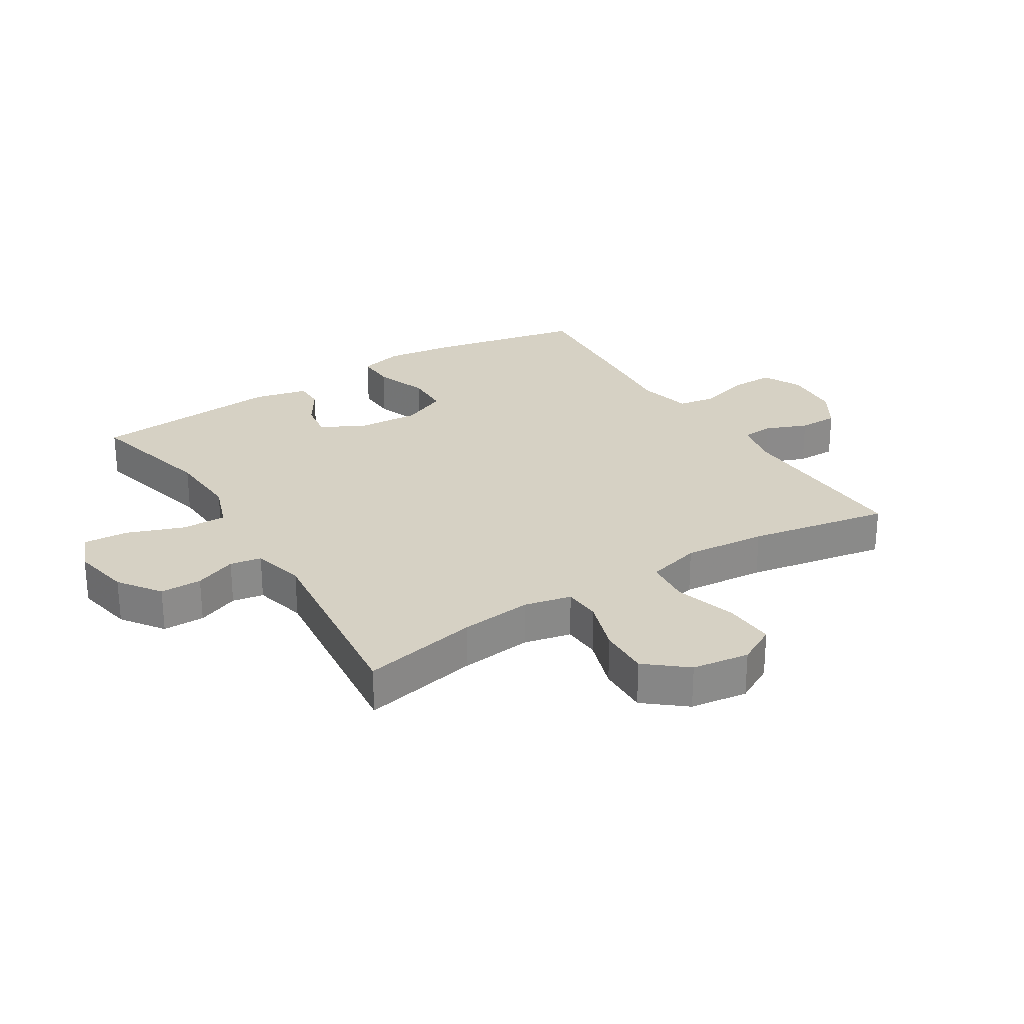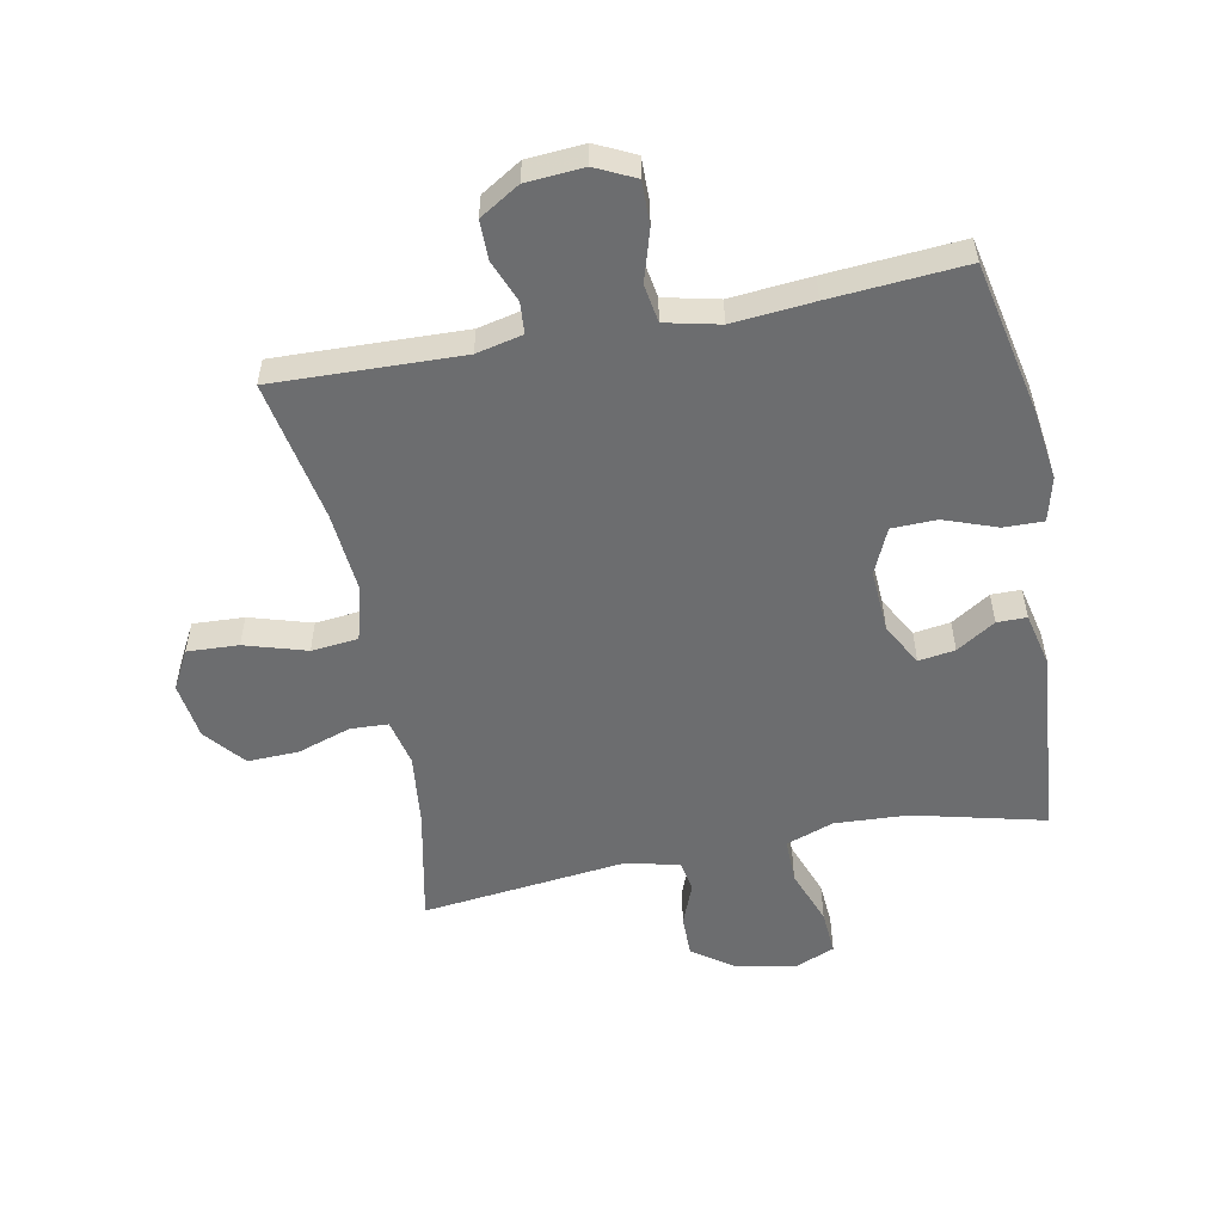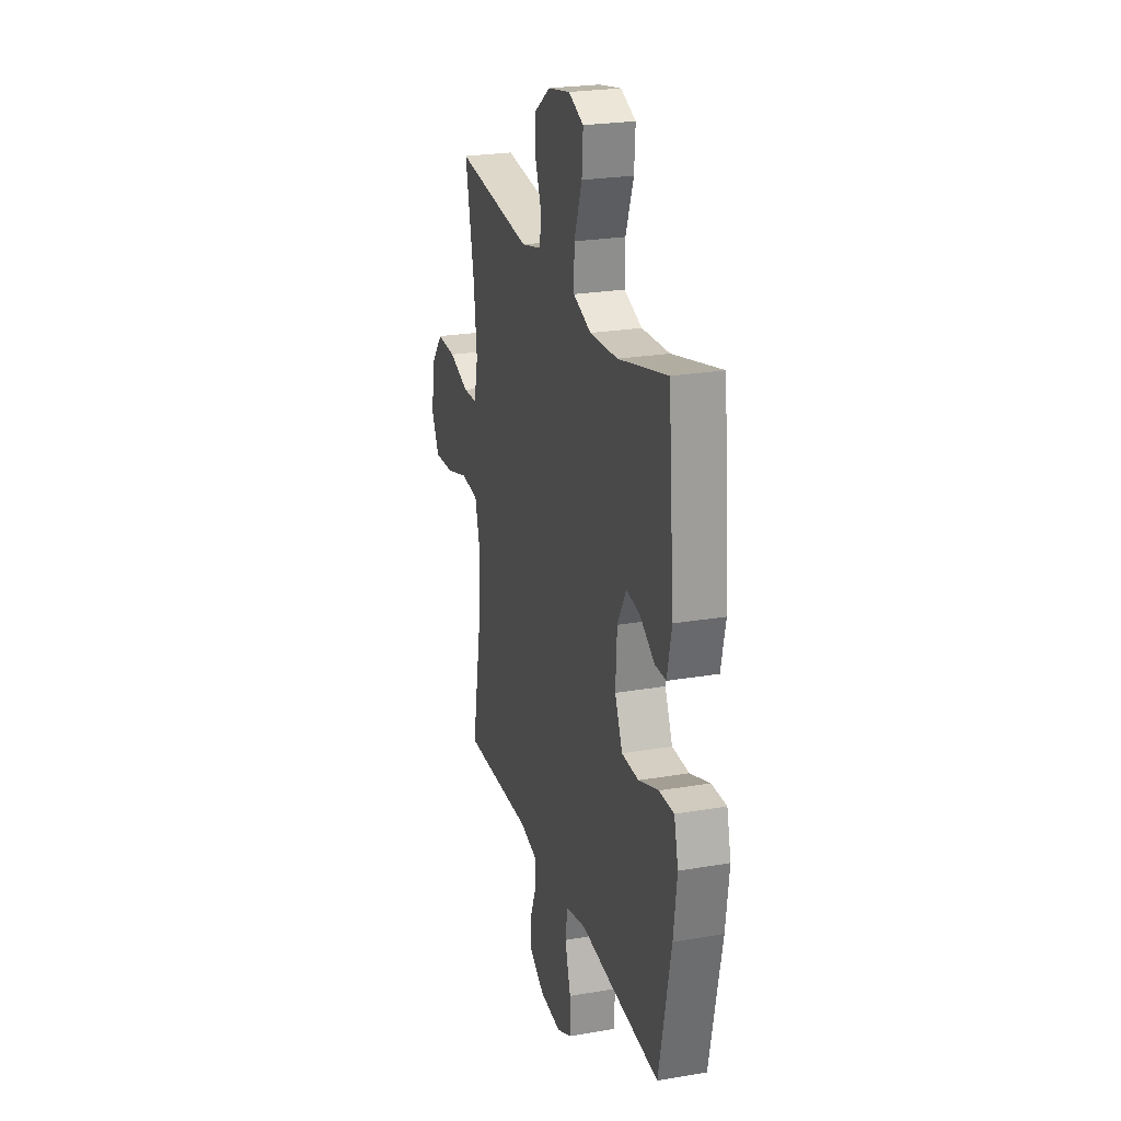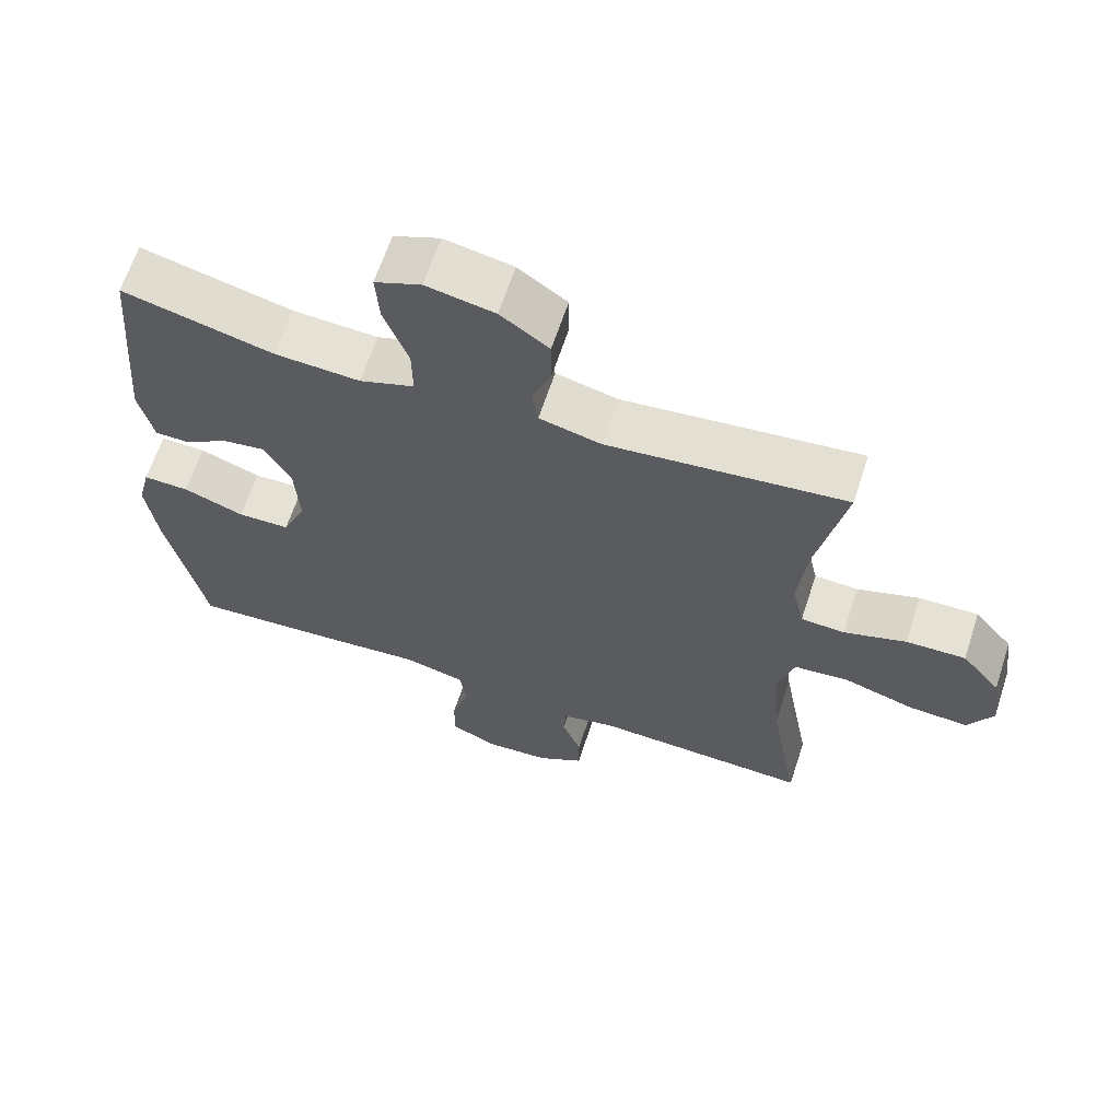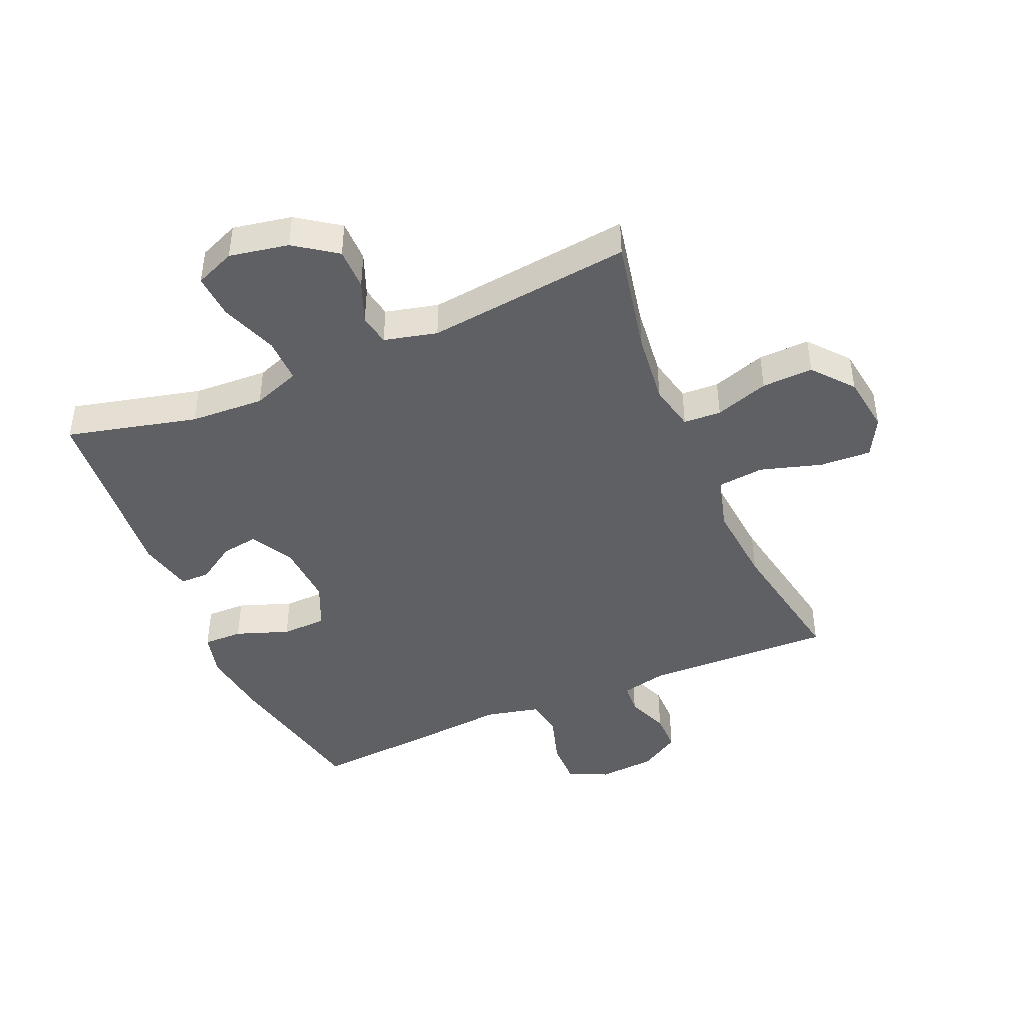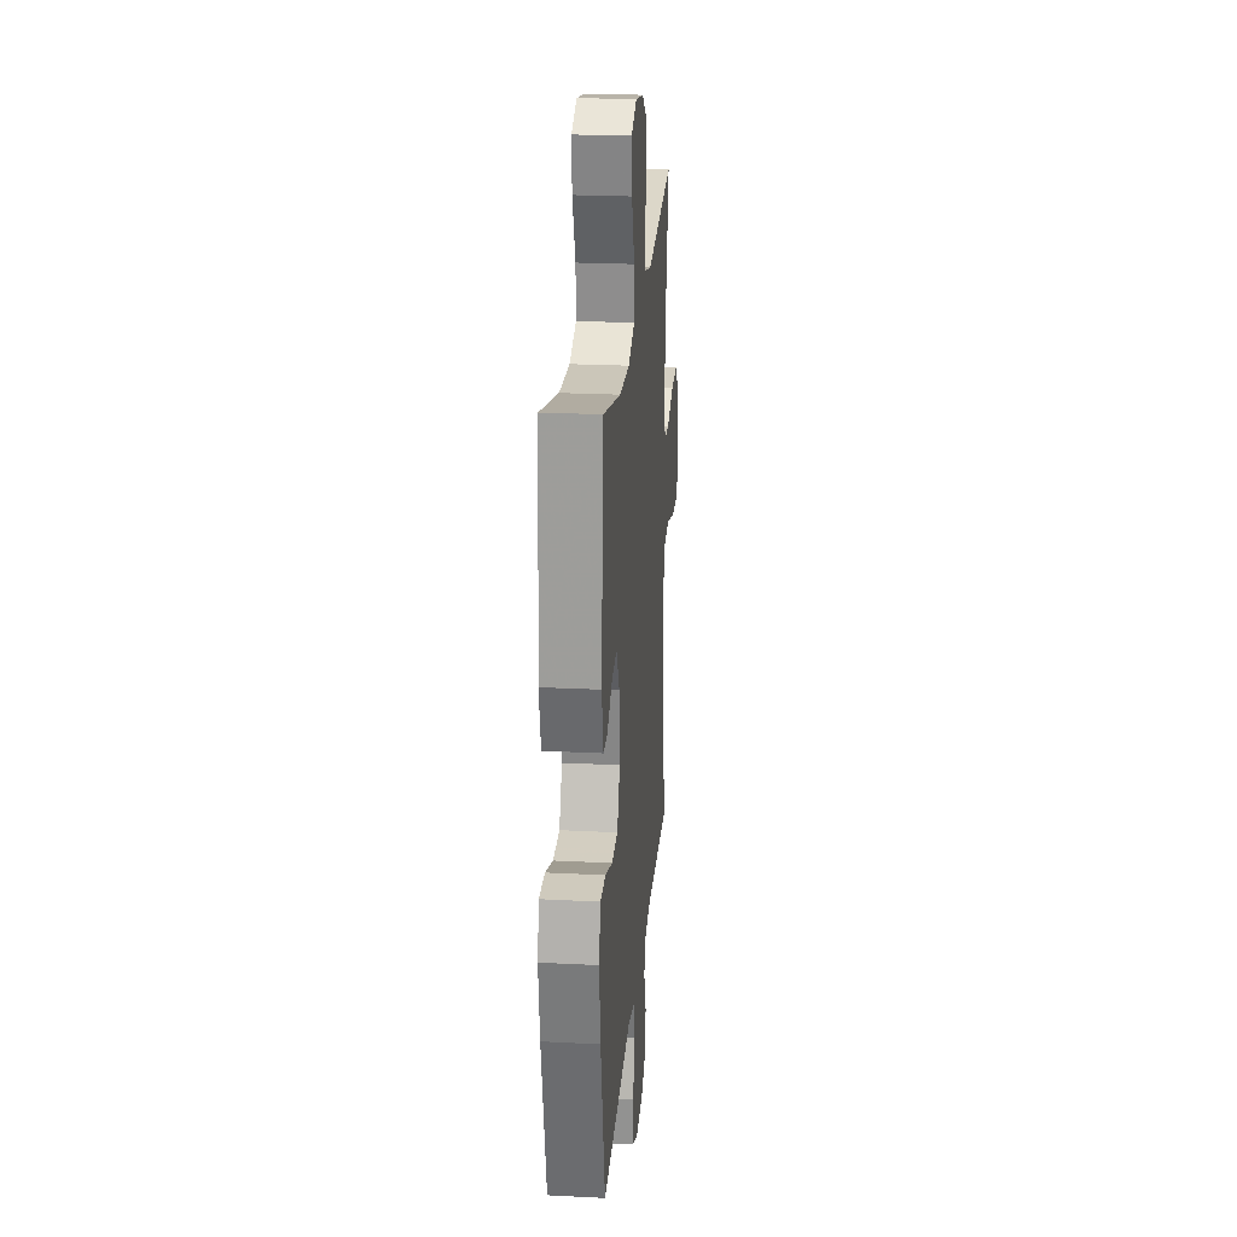
<metadata>
{"format":"obj","ext":"obj","renderer":"f3d","projection":"perspective","resolution":1024,"background":"white","views":[{"elev":26.7,"azim":57.9,"up":"+Y"},{"elev":-53.9,"azim":-169.0,"up":"+Y"},{"elev":24.2,"azim":-105.8,"up":"+Z"},{"elev":64.5,"azim":18.2,"up":"+Z"},{"elev":-44.0,"azim":23.3,"up":"+Y"},{"elev":23.8,"azim":-85.1,"up":"+Z"}]}
</metadata>
<code>
v 0.5 0.07 0.5
v 0.461 0.07 0.31
v 0.448 0.07 0.193
v 0.465 0.07 0.117
v 0.526 0.07 0.114
v 0.613 0.07 0.143
v 0.696 0.07 0.146
v 0.75 0.07 0.081
v 0.763 0.07 -0.012
v 0.729 0.07 -0.075
v 0.646 0.07 -0.071
v 0.546 0.07 -0.041
v 0.47 0.07 -0.049
v 0.446 0.07 -0.137
v 0.458 0.07 -0.271
v 0.5 0.07 -0.5
v 0.195 0.07 -0.491
v 0.12 0.07 -0.508
v 0.116 0.07 -0.559
v 0.143 0.07 -0.627
v 0.143 0.07 -0.691
v 0.078 0.07 -0.731
v -0.015 0.07 -0.738
v -0.079 0.07 -0.707
v -0.078 0.07 -0.636
v -0.053 0.07 -0.553
v -0.063 0.07 -0.491
v -0.151 0.07 -0.471
v -0.282 0.07 -0.483
v -0.5 0.07 -0.5
v -0.552 0.07 -0.251
v -0.567 0.07 -0.137
v -0.549 0.07 -0.065
v -0.485 0.07 -0.066
v -0.399 0.07 -0.097
v -0.326 0.07 -0.095
v -0.293 0.07 -0.021
v -0.299 0.07 0.082
v -0.337 0.07 0.15
v -0.396 0.07 0.141
v -0.459 0.07 0.101
v -0.507 0.07 0.101
v -0.527 0.07 0.189
v -0.5 0.07 0.5
v -0.288 0.07 0.448
v -0.168 0.07 0.442
v -0.091 0.07 0.47
v -0.092 0.07 0.543
v -0.126 0.07 0.635
v -0.131 0.07 0.708
v -0.066 0.07 0.735
v 0.03 0.07 0.717
v 0.098 0.07 0.669
v 0.098 0.07 0.601
v 0.071 0.07 0.533
v 0.08 0.07 0.482
v 0.166 0.07 0.461
v 0.5 0 0.5
v 0.461 0 0.31
v 0.448 0 0.193
v 0.465 0 0.117
v 0.526 0 0.114
v 0.613 0 0.143
v 0.696 0 0.146
v 0.75 0 0.081
v 0.763 0 -0.012
v 0.729 0 -0.075
v 0.646 0 -0.071
v 0.546 0 -0.041
v 0.47 0 -0.049
v 0.446 0 -0.137
v 0.458 0 -0.271
v 0.5 0 -0.5
v 0.195 0 -0.491
v 0.12 0 -0.508
v 0.116 0 -0.559
v 0.143 0 -0.627
v 0.143 0 -0.691
v 0.078 0 -0.731
v -0.015 0 -0.738
v -0.079 0 -0.707
v -0.078 0 -0.636
v -0.053 0 -0.553
v -0.063 0 -0.491
v -0.151 0 -0.471
v -0.282 0 -0.483
v -0.5 0 -0.5
v -0.552 0 -0.251
v -0.567 0 -0.137
v -0.549 0 -0.065
v -0.485 0 -0.066
v -0.399 0 -0.097
v -0.326 0 -0.095
v -0.293 0 -0.021
v -0.299 0 0.082
v -0.337 0 0.15
v -0.396 0 0.141
v -0.459 0 0.101
v -0.507 0 0.101
v -0.527 0 0.189
v -0.5 0 0.5
v -0.288 0 0.448
v -0.168 0 0.442
v -0.091 0 0.47
v -0.092 0 0.543
v -0.126 0 0.635
v -0.131 0 0.708
v -0.066 0 0.735
v 0.03 0 0.717
v 0.098 0 0.669
v 0.098 0 0.601
v 0.071 0 0.533
v 0.08 0 0.482
v 0.166 0 0.461
f 53 54 55
f 52 53 55
f 51 52 55
f 50 51 55
f 49 50 55
f 48 49 55
f 47 48 55 56
f 46 47 56 57
f 43 44 45
f 42 43 45
f 41 42 45
f 40 41 45
f 39 40 45 46
f 38 39 46 57
f 33 34 35
f 32 33 35
f 31 32 35
f 30 31 35
f 29 30 35
f 28 29 35
f 27 28 35 36
f 24 25 26
f 23 24 26
f 22 23 26
f 21 22 26
f 20 21 26
f 19 20 26
f 18 19 26 27
f 27 36 37
f 18 27 37
f 17 18 37
f 10 11 12
f 9 10 12
f 8 9 12
f 7 8 12
f 6 7 12
f 5 6 12
f 4 5 12 13
f 3 4 13 14
f 57 1 2
f 38 57 2
f 37 38 2
f 17 37 2
f 17 2 3
f 17 3 14
f 15 16 17
f 14 15 17
f 112 111 110
f 112 110 109
f 112 109 108
f 112 108 107
f 112 107 106
f 112 106 105
f 113 112 105 104
f 114 113 104 103
f 102 101 100
f 102 100 99
f 102 99 98
f 102 98 97
f 103 102 97 96
f 114 103 96 95
f 92 91 90
f 92 90 89
f 92 89 88
f 92 88 87
f 92 87 86
f 92 86 85
f 93 92 85 84
f 83 82 81
f 83 81 80
f 83 80 79
f 83 79 78
f 83 78 77
f 83 77 76
f 84 83 76 75
f 94 93 84
f 94 84 75
f 94 75 74
f 69 68 67
f 69 67 66
f 69 66 65
f 69 65 64
f 69 64 63
f 69 63 62
f 70 69 62 61
f 71 70 61 60
f 59 58 114
f 59 114 95
f 59 95 94
f 59 94 74
f 60 59 74
f 71 60 74
f 74 73 72
f 74 72 71
f 1 58 59 2
f 2 59 60 3
f 3 60 61 4
f 4 61 62 5
f 5 62 63 6
f 6 63 64 7
f 7 64 65 8
f 8 65 66 9
f 9 66 67 10
f 10 67 68 11
f 11 68 69 12
f 12 69 70 13
f 13 70 71 14
f 14 71 72 15
f 15 72 73 16
f 16 73 74 17
f 17 74 75 18
f 18 75 76 19
f 19 76 77 20
f 20 77 78 21
f 21 78 79 22
f 22 79 80 23
f 23 80 81 24
f 24 81 82 25
f 25 82 83 26
f 26 83 84 27
f 27 84 85 28
f 28 85 86 29
f 29 86 87 30
f 30 87 88 31
f 31 88 89 32
f 32 89 90 33
f 33 90 91 34
f 34 91 92 35
f 35 92 93 36
f 36 93 94 37
f 37 94 95 38
f 38 95 96 39
f 39 96 97 40
f 40 97 98 41
f 41 98 99 42
f 42 99 100 43
f 43 100 101 44
f 44 101 102 45
f 45 102 103 46
f 46 103 104 47
f 47 104 105 48
f 48 105 106 49
f 49 106 107 50
f 50 107 108 51
f 51 108 109 52
f 52 109 110 53
f 53 110 111 54
f 54 111 112 55
f 55 112 113 56
f 56 113 114 57
f 57 114 58 1

</code>
